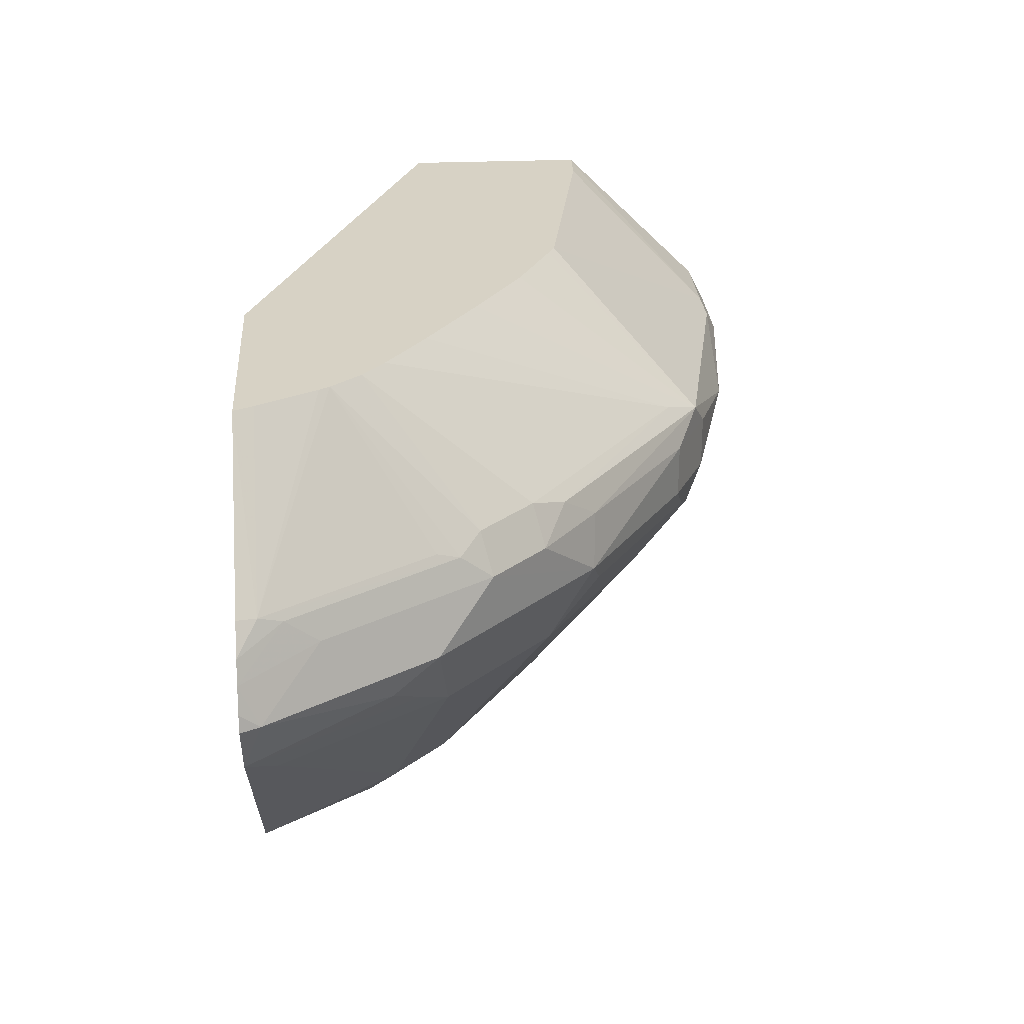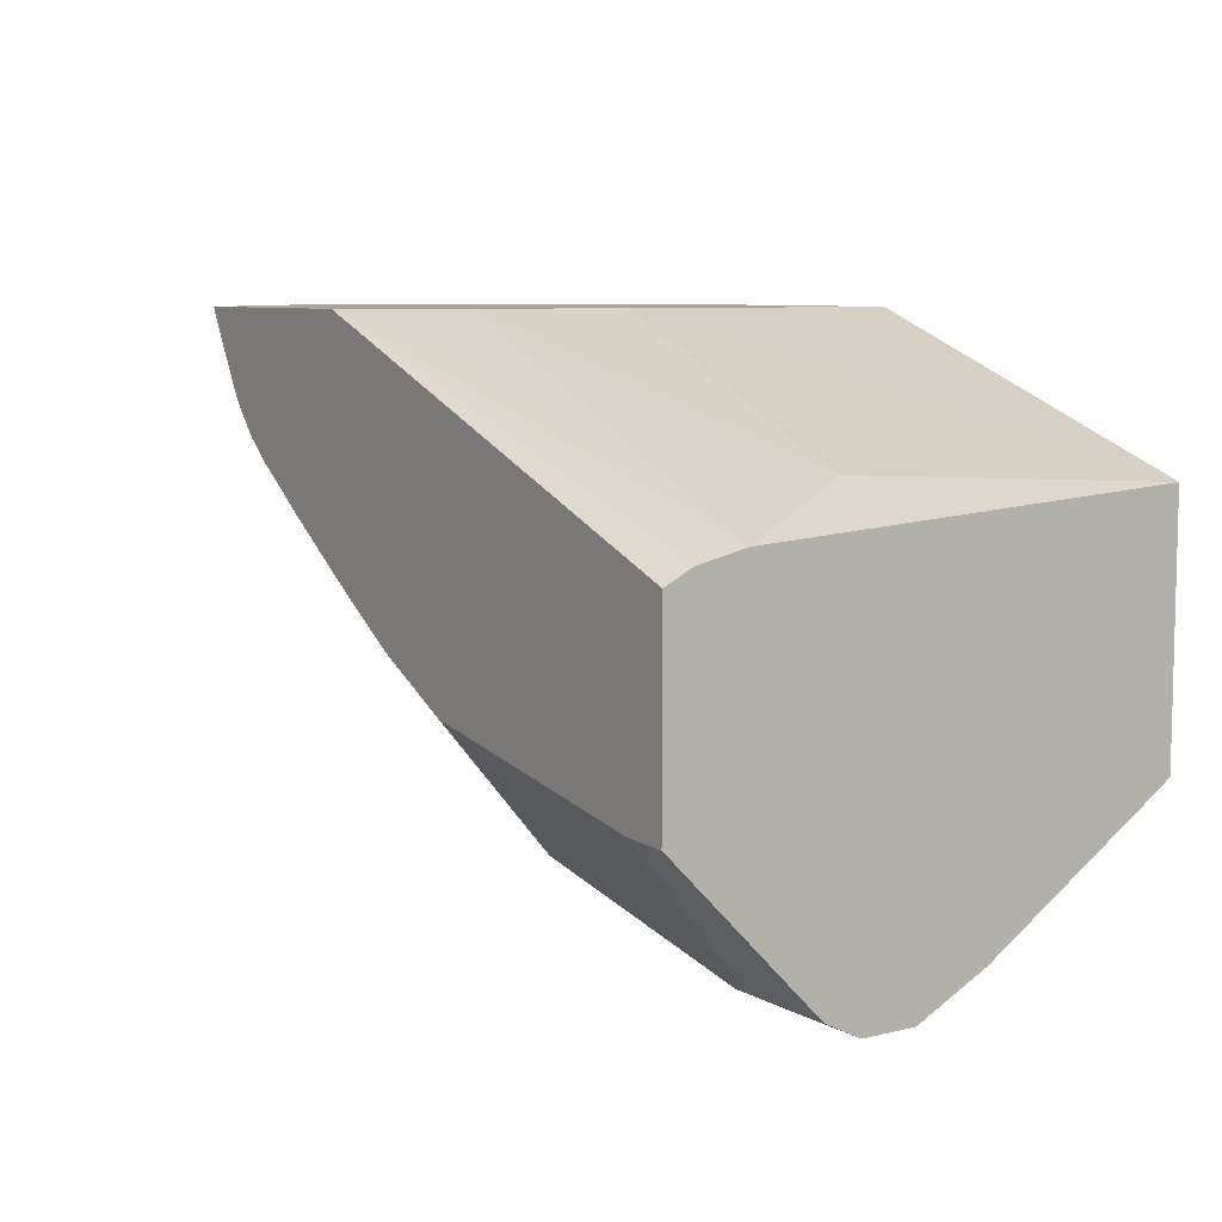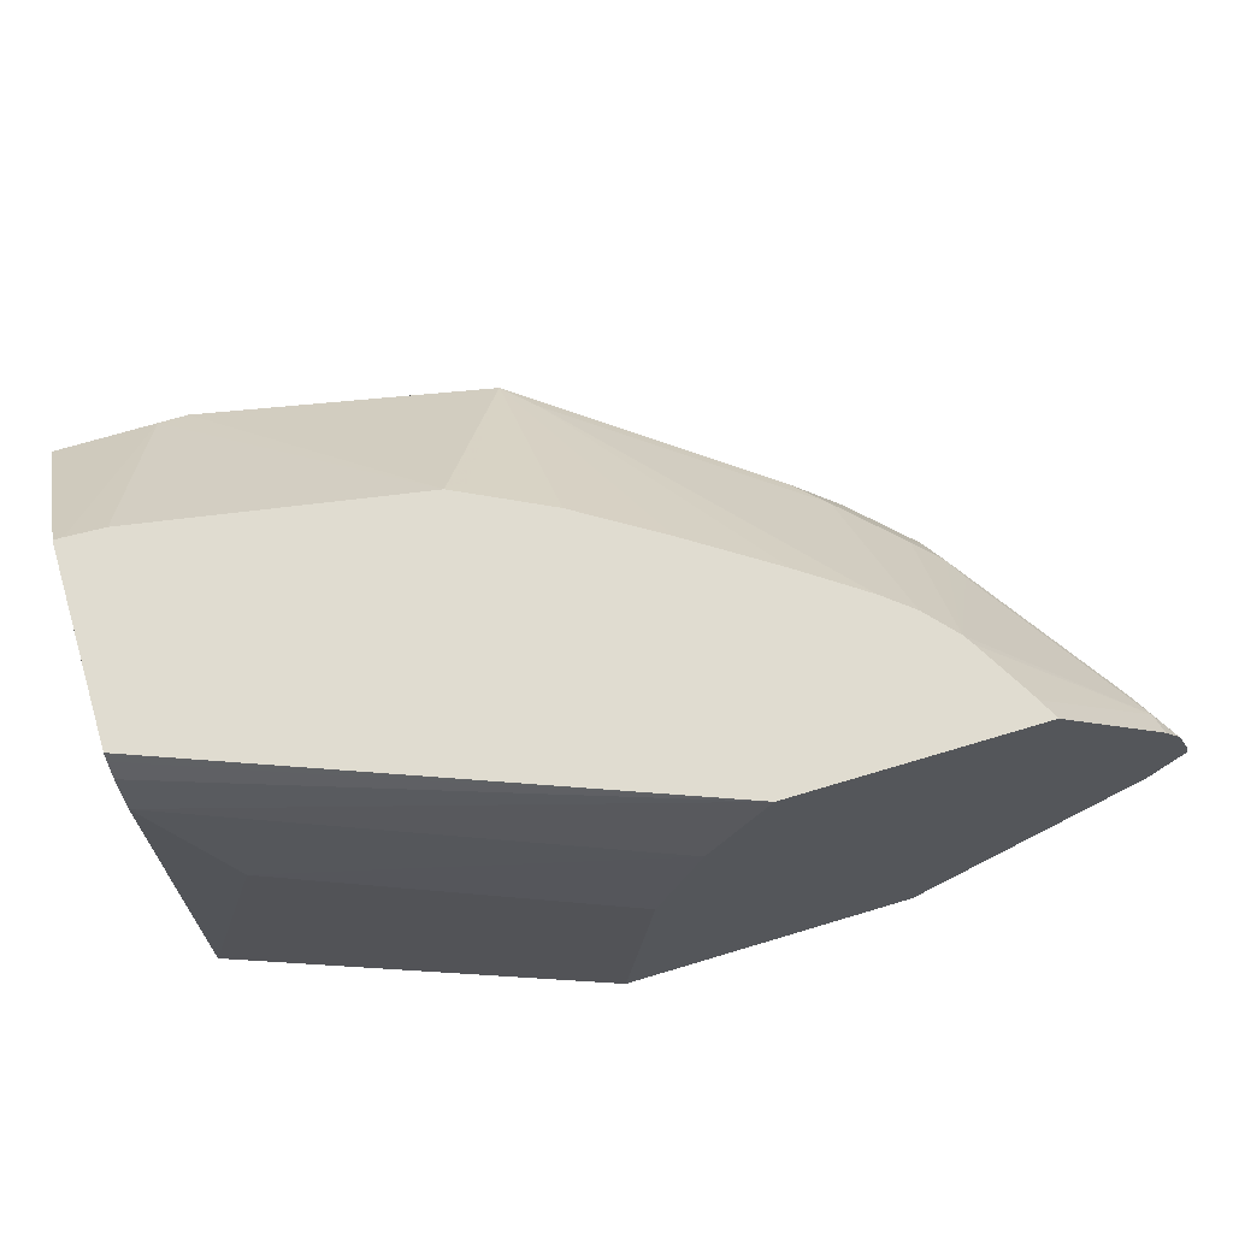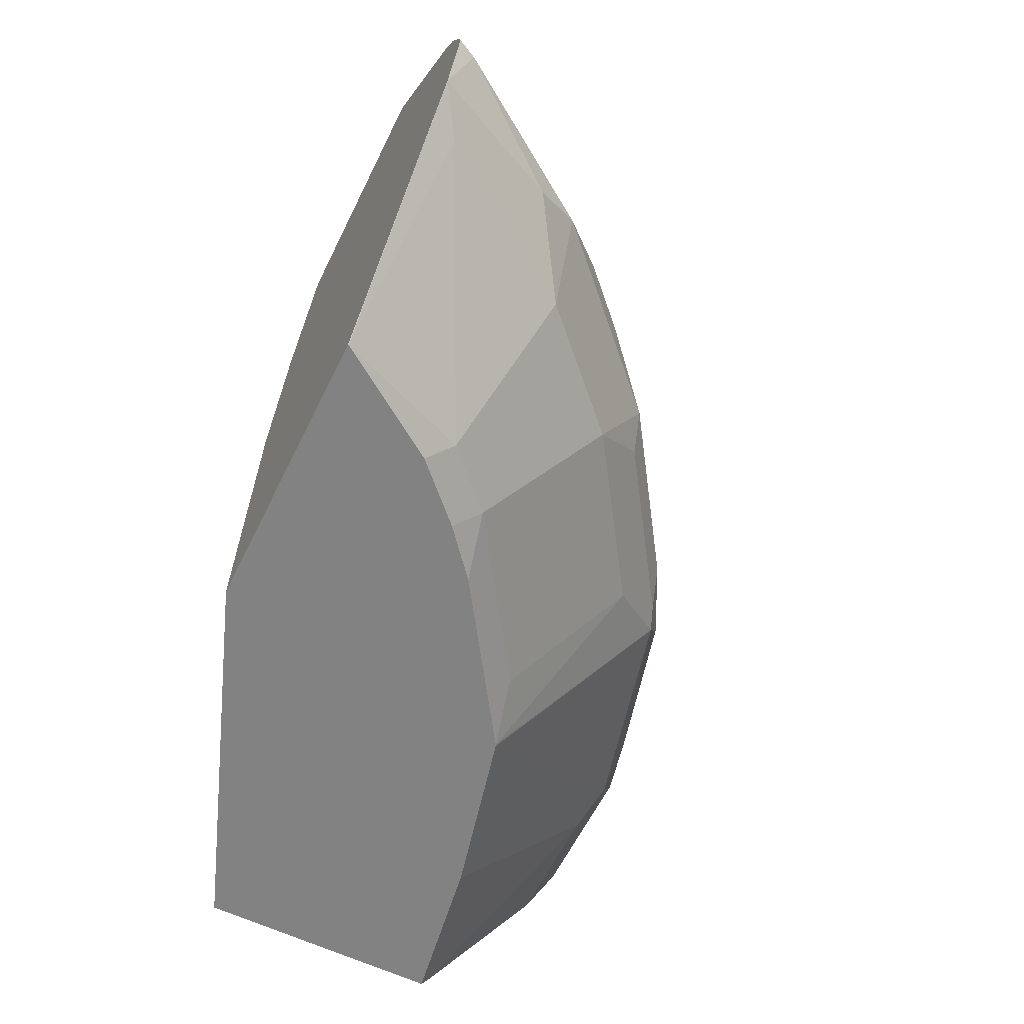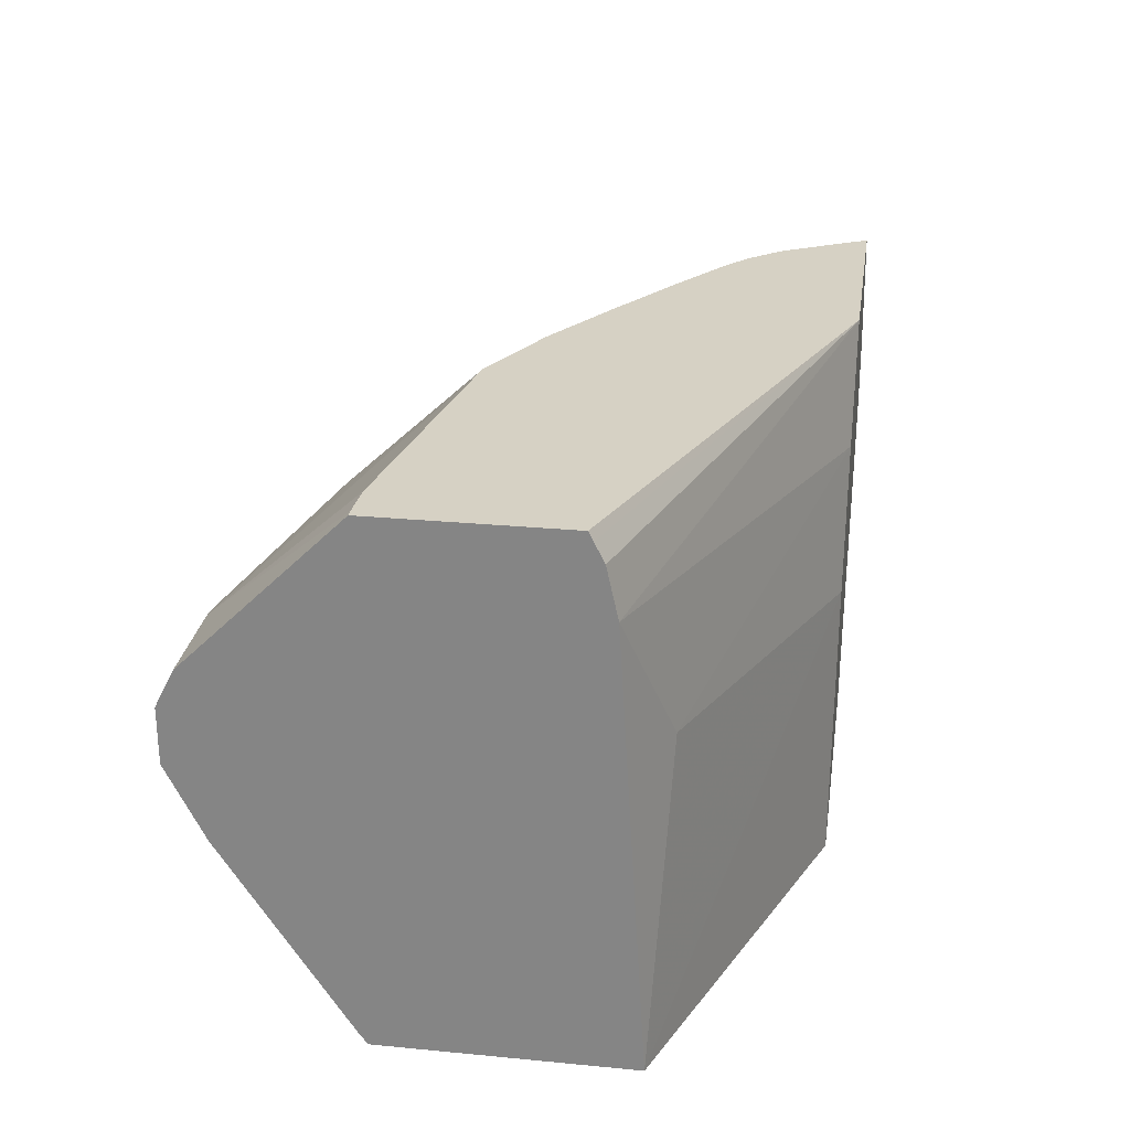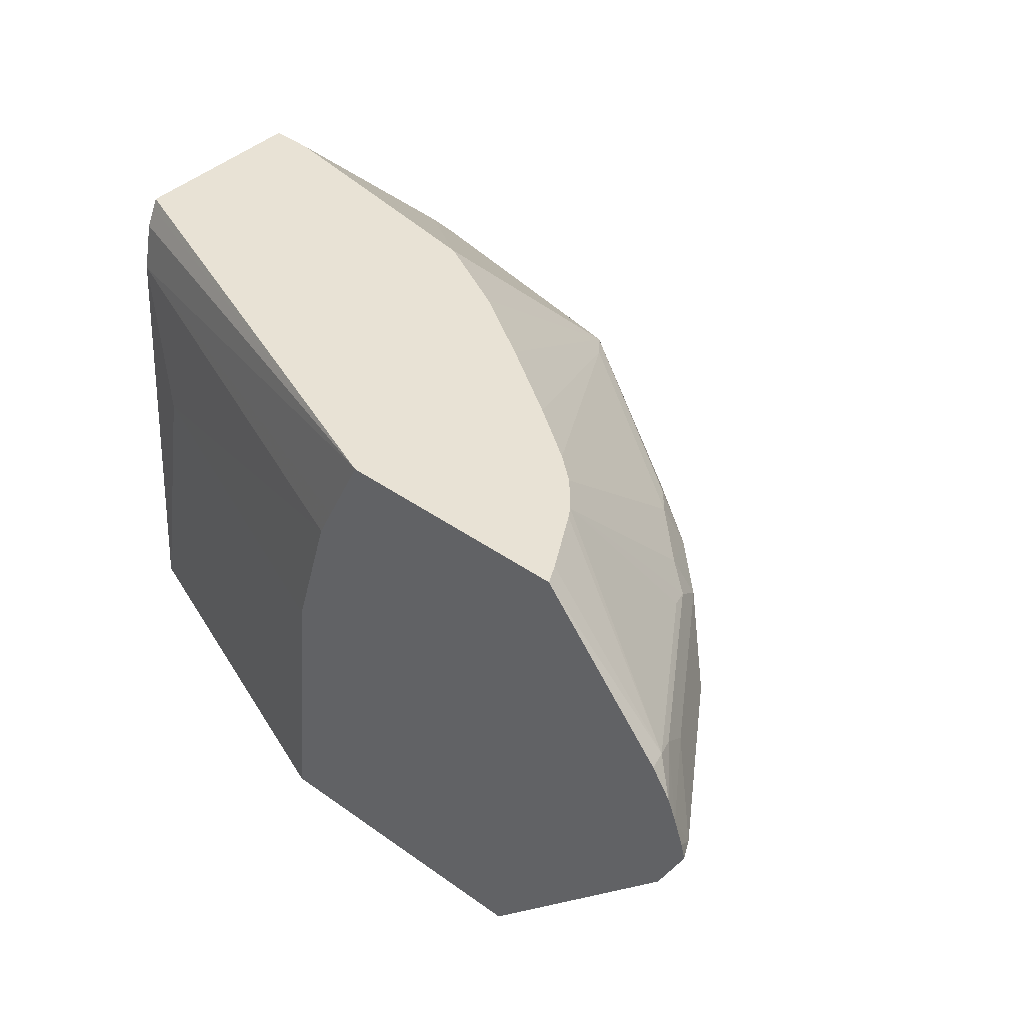
<metadata>
{"format":"obj","ext":"obj","renderer":"f3d","projection":"perspective","resolution":1024,"background":"white","views":[{"elev":27.2,"azim":86.1,"up":"+Y"},{"elev":7.6,"azim":-124.0,"up":"+Z"},{"elev":69.6,"azim":-16.8,"up":"+Y"},{"elev":-60.8,"azim":63.9,"up":"+Y"},{"elev":26.7,"azim":-81.5,"up":"+Y"},{"elev":40.8,"azim":41.0,"up":"+Y"}]}
</metadata>
<code>
v 0.004926 0.3803 -0.3803
v 0.004926 0.3536 -0.3669
v 0.004926 0.4003 -0.3803
v 0.06008 0.3803 -0.3803
v 0.004926 0.2851 -0.3227
v 0.05339 0.3536 -0.3669
v 0.004926 0.4136 -0.3736
v 0.04004 0.4003 -0.3803
v 0.09009 0.3903 -0.3753
v 0.08257 0.3803 -0.3753
v 0.06674 0.367 -0.3736
v 0.004926 0.2808 -0.3195
v 0.1225 0.2808 -0.2955
v 0.06059 0.2808 -0.3105
v 0.004926 0.4685 -0.3179
v 0.04004 0.4136 -0.3736
v 0.05004 0.4103 -0.3753
v 0.1501 0.4103 -0.3553
v 0.1401 0.4003 -0.3603
v 0.1401 0.3803 -0.3603
v 0.1468 0.367 -0.3536
v 0.004926 0.2808 -0.2305
v 0.1231 0.2808 -0.2952
v 0.004926 0.4685 -0.2493
v 0.008176 0.4685 -0.3179
v 0.02153 0.4685 -0.3173
v 0.1201 0.4685 -0.3002
v 0.1468 0.4685 -0.2869
v 0.1523 0.4685 -0.2842
v 0.1814 0.4685 -0.2659
v 0.1602 0.4153 -0.3428
v 0.2302 0.4103 -0.2952
v 0.2202 0.4003 -0.3077
v 0.1668 0.4003 -0.3469
v 0.1256 0.4685 -0.2975
v 0.1668 0.3803 -0.3469
v 0.1552 0.3703 -0.3503
v 0.1602 0.3603 -0.3403
v 0.1652 0.3503 -0.3303
v 0.03003 0.3903 -0.2252
v 0.004926 0.4403 -0.2402
v 0.1408 0.2808 -0.1799
v 0.1503 0.3803 -0.1799
v 0.1451 0.2902 -0.2902
v 0.1832 0.2808 -0.2552
v 0.004926 0.4652 -0.2476
v 0.1843 0.4685 -0.1799
v 0.2112 0.4685 -0.2462
v 0.2329 0.4685 -0.2311
v 0.2402 0.4153 -0.2827
v 0.2468 0.4003 -0.2869
v 0.2268 0.3803 -0.3069
v 0.2151 0.3703 -0.3102
v 0.2051 0.2902 -0.2502
v 0.2252 0.3503 -0.2902
v 0.1648 0.4293 -0.1799
v 0.004926 0.4583 -0.2442
v 0.1703 0.4403 -0.1799
v 0.1806 0.4611 -0.1799
v 0.2481 0.2808 -0.1799
v 0.2004 0.2808 -0.2407
v 0.2703 0.4685 -0.1799
v 0.2429 0.4685 -0.2229
v 0.2602 0.4153 -0.2627
v 0.2669 0.4003 -0.2669
v 0.2869 0.3803 -0.2469
v 0.2652 0.3503 -0.2502
v 0.2252 0.3303 -0.2702
v 0.2252 0.2902 -0.2302
v 0.2204 0.2808 -0.2207
v 0.248 0.2808 -0.1802
v 0.3206 0.3605 -0.1799
v 0.3155 0.4141 -0.1799
v 0.3136 0.4136 -0.1868
v 0.2696 0.4685 -0.1814
v 0.2524 0.4685 -0.212
v 0.2702 0.4103 -0.2552
v 0.3069 0.4003 -0.2068
v 0.3269 0.3803 -0.1868
v 0.2952 0.3703 -0.2302
v 0.2802 0.3603 -0.2402
v 0.3052 0.3503 -0.1902
v 0.3304 0.3803 -0.1799
v 0.3224 0.4036 -0.1799
v 0.3102 0.4103 -0.1952
v 0.2735 0.4136 -0.2469
v 0.2547 0.4685 -0.2083
v 0.2669 0.4685 -0.1868
v 0.3256 0.3954 -0.1799
v 0.3289 0.3862 -0.1799
f 42 89 84
f 42 90 89
f 42 84 73
f 42 83 90
f 42 73 62
f 42 62 47
f 42 47 59
f 42 59 58
f 49 63 50
f 42 56 43
f 45 54 61
f 46 57 47
f 50 63 64
f 50 64 51
f 51 64 65
f 42 72 83
f 51 65 52
f 52 65 66
f 42 58 56
f 42 60 72
f 34 52 36
f 41 59 47
f 31 48 49
f 52 66 67
f 31 49 50
f 31 50 32
f 32 50 51
f 32 51 33
f 33 51 52
f 33 52 34
f 36 52 37
f 37 52 53
f 37 53 38
f 38 53 39
f 39 54 44
f 39 53 55
f 39 55 54
f 40 43 56
f 40 56 41
f 41 56 58
f 41 58 59
f 41 47 57
f 52 67 55
f 73 84 74
f 54 55 68
f 71 82 72
f 72 81 80
f 72 80 79
f 72 79 83
f 74 84 85
f 74 85 77
f 74 77 86
f 74 86 76
f 69 71 70
f 74 76 87
f 74 88 75
f 76 86 77
f 78 85 89
f 78 89 79
f 79 89 90
f 79 90 83
f 84 89 85
f 30 48 31
f 74 87 88
f 69 82 71
f 67 82 69
f 67 72 82
f 54 68 67
f 54 67 69
f 54 69 70
f 54 70 61
f 55 67 68
f 60 71 72
f 62 73 74
f 62 74 75
f 63 76 64
f 64 77 65
f 64 76 77
f 65 77 85
f 65 85 78
f 65 78 79
f 65 79 66
f 66 79 80
f 66 80 81
f 66 81 67
f 67 81 72
f 52 55 53
f 24 46 47
f 12 14 13
f 23 44 54
f 6 11 13
f 6 13 14
f 6 14 12
f 7 15 25
f 7 25 16
f 8 16 17
f 8 17 9
f 9 17 18
f 5 6 12
f 9 18 19
f 9 20 10
f 10 20 21
f 10 21 11
f 11 21 13
f 12 13 23
f 12 23 45
f 12 45 61
f 12 61 70
f 9 19 20
f 12 70 71
f 4 11 6
f 4 9 10
f 1 2 5
f 1 5 12
f 1 12 22
f 1 22 41
f 1 41 57
f 1 57 46
f 1 46 24
f 1 24 15
f 4 10 11
f 23 54 45
f 1 3 8
f 1 8 4
f 1 4 6
f 1 6 2
f 2 6 5
f 3 7 16
f 3 16 8
f 4 8 9
f 1 7 3
f 12 71 60
f 1 15 7
f 12 42 22
f 18 29 30
f 18 30 31
f 18 31 32
f 18 32 33
f 18 33 34
f 18 34 19
f 18 27 35
f 18 35 28
f 19 34 36
f 19 36 20
f 20 36 37
f 20 37 21
f 21 37 38
f 21 38 39
f 22 40 41
f 22 42 43
f 22 43 40
f 23 39 44
f 12 60 42
f 18 28 29
f 17 27 18
f 21 39 23
f 16 27 17
f 13 21 23
f 16 25 26
f 15 24 47
f 15 47 62
f 15 75 88
f 15 88 87
f 15 87 76
f 15 76 63
f 15 63 49
f 15 62 75
f 15 48 30
f 15 30 29
f 15 29 28
f 16 26 27
f 15 28 35
f 15 35 27
f 15 27 26
f 15 49 48
f 15 26 25

</code>
